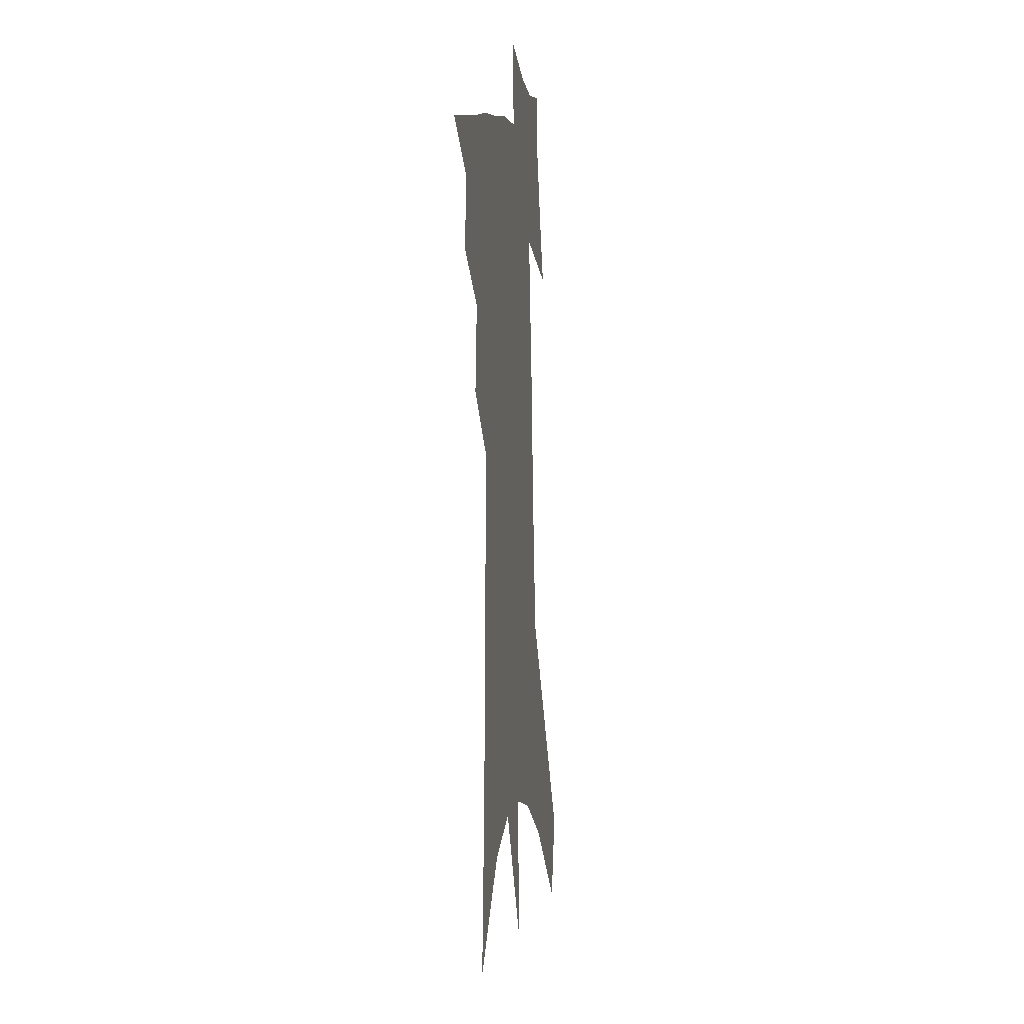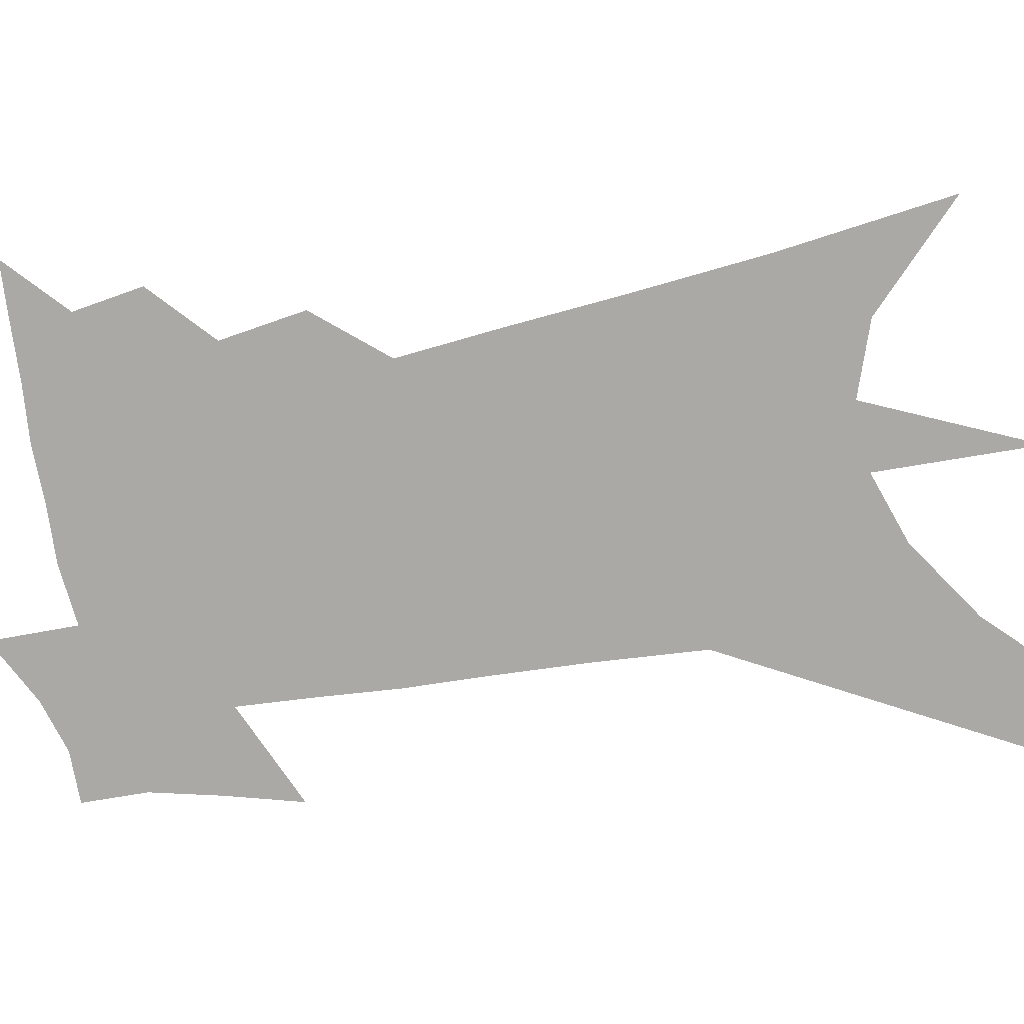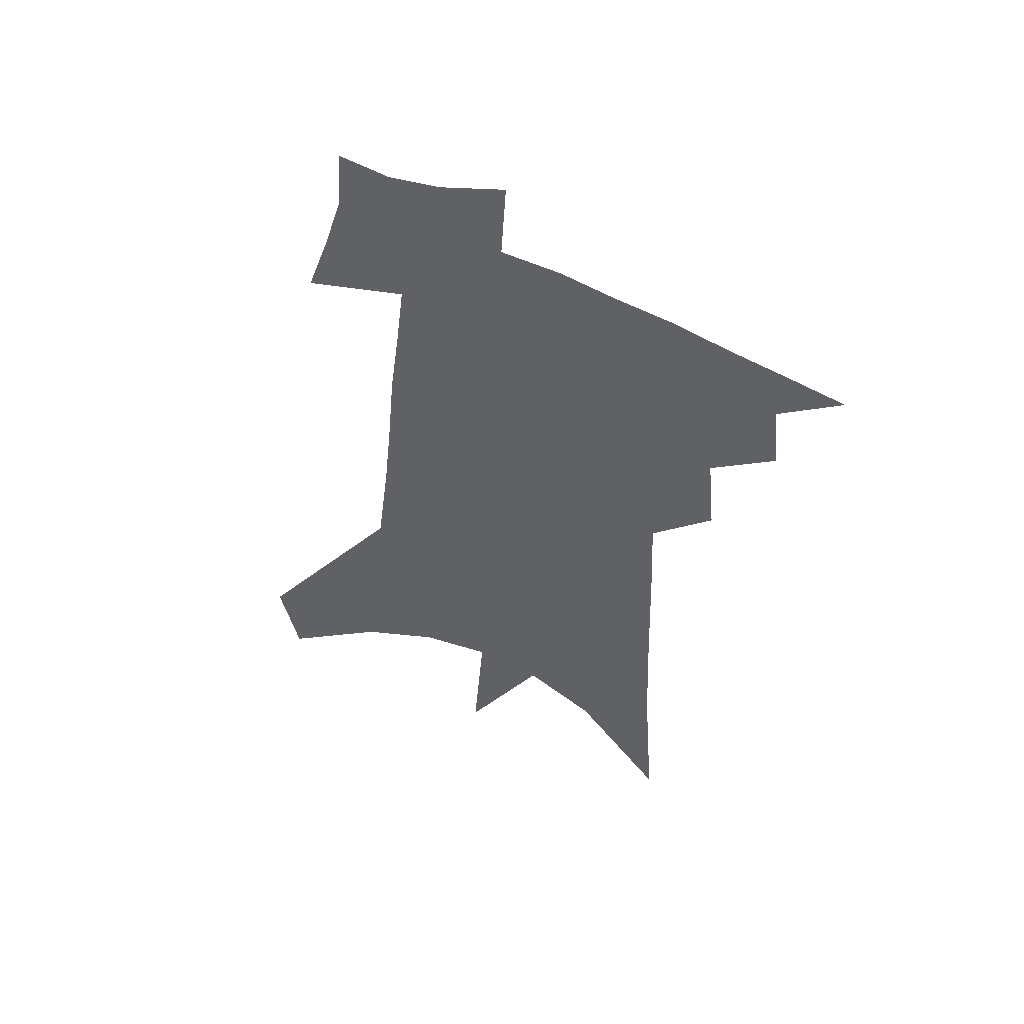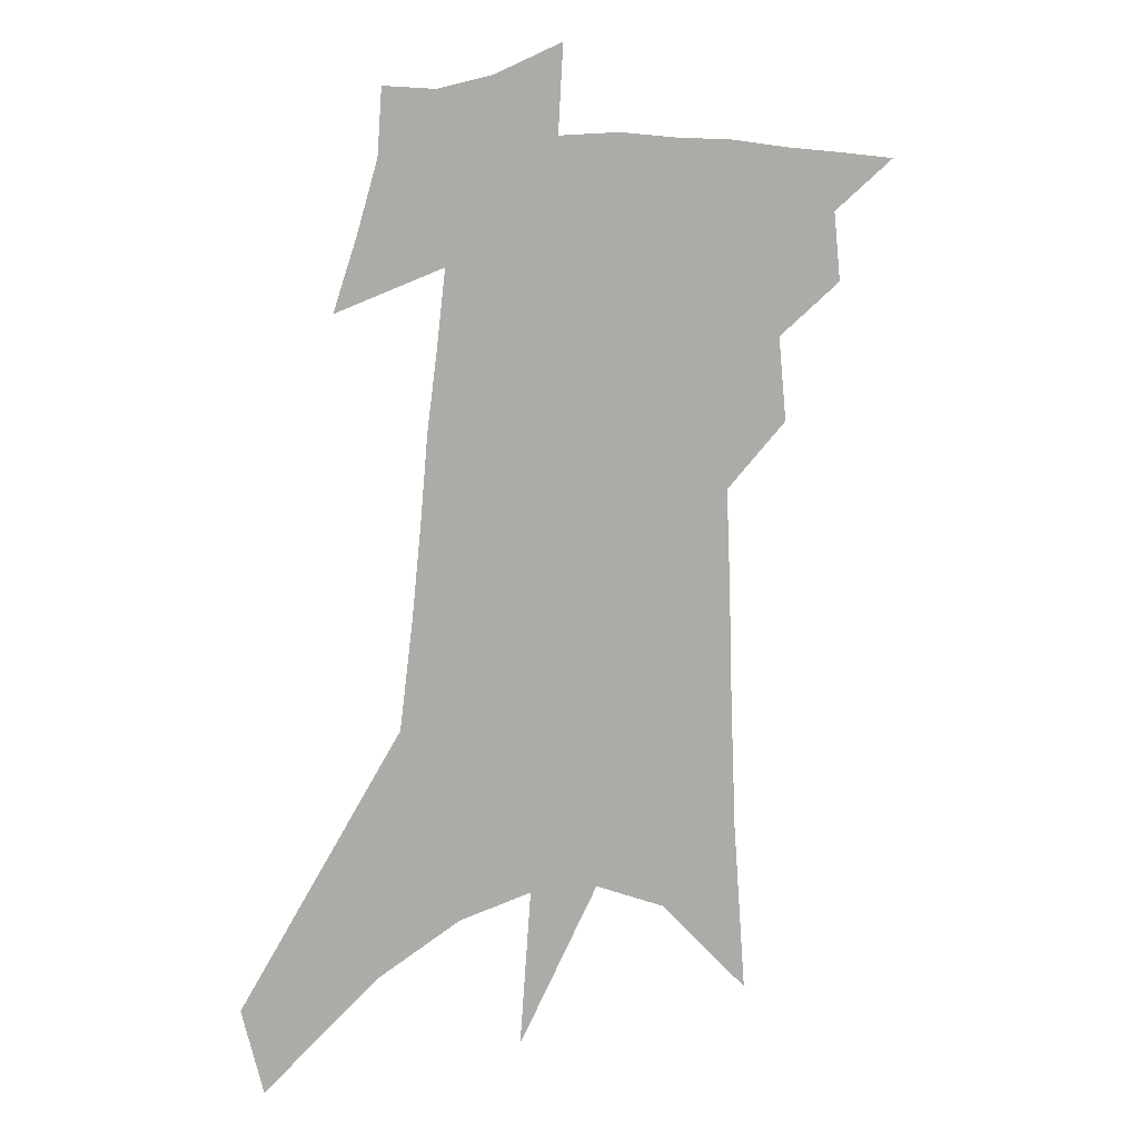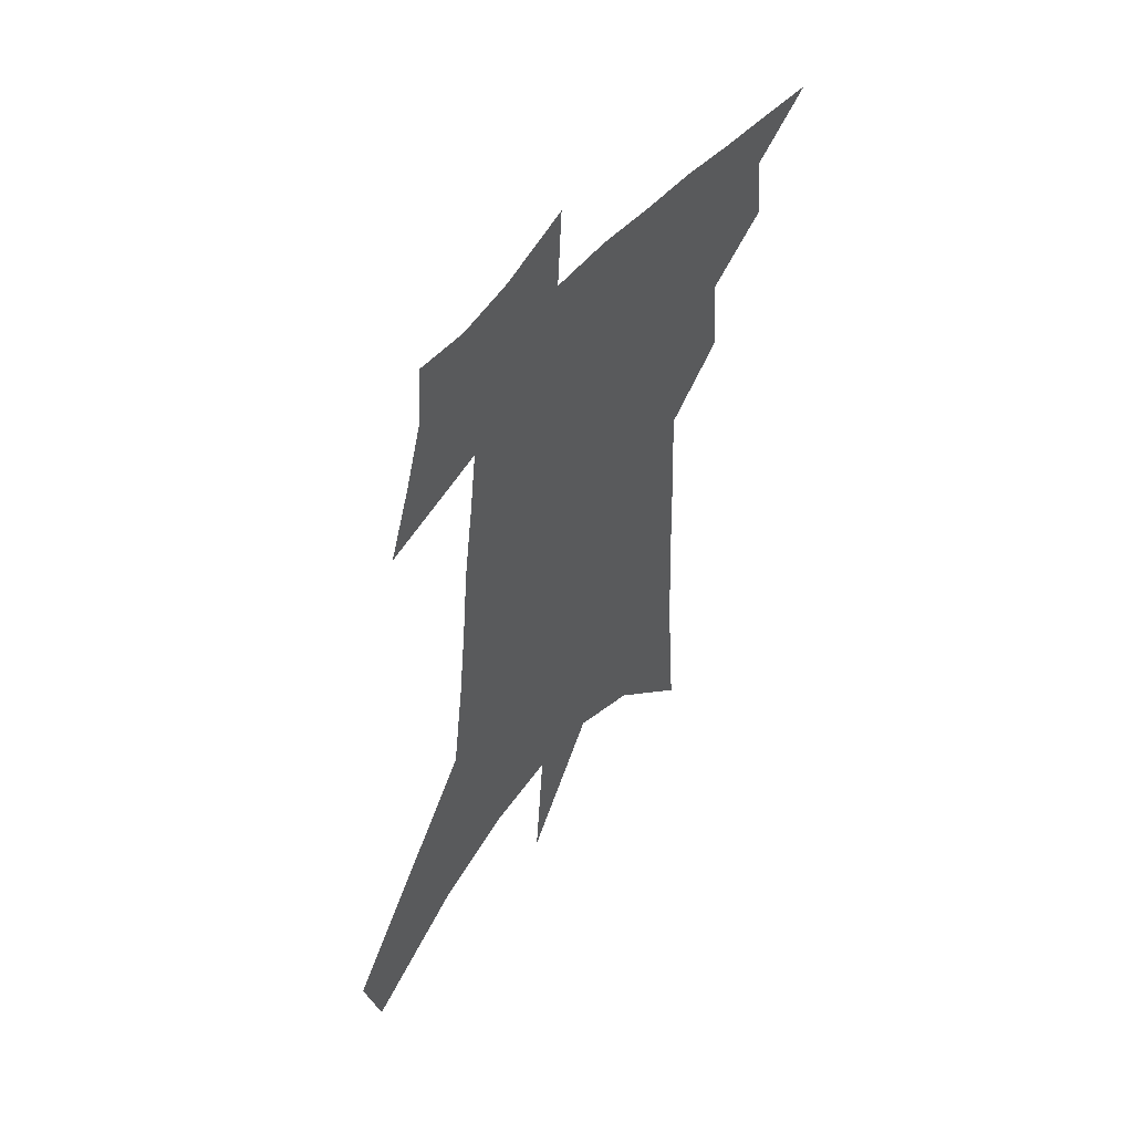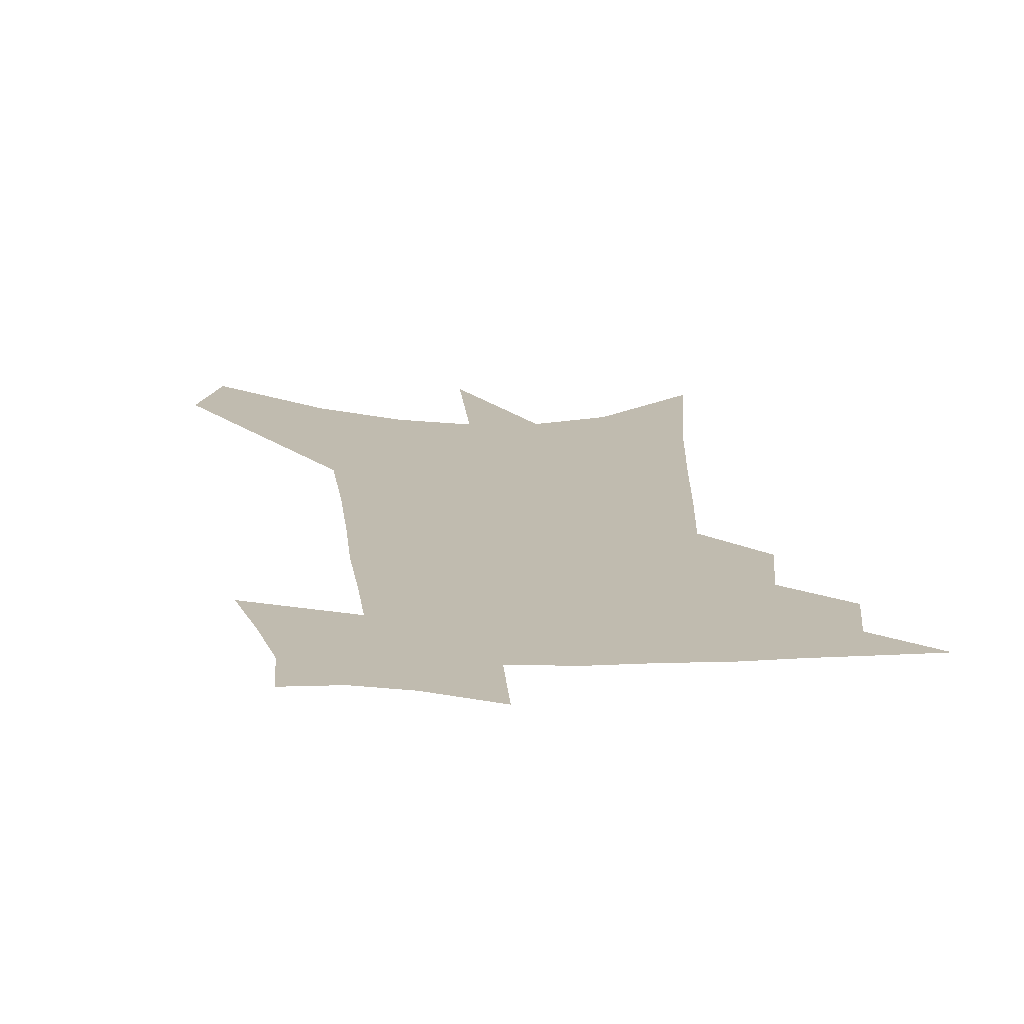
<metadata>
{"format":"obj","ext":"obj","renderer":"f3d","projection":"perspective","resolution":1024,"background":"white","views":[{"elev":4.6,"azim":-80.9,"up":"+Y"},{"elev":-75.3,"azim":-76.4,"up":"+Z"},{"elev":55.4,"azim":-152.7,"up":"+Y"},{"elev":12.0,"azim":161.7,"up":"+Y"},{"elev":54.6,"azim":130.0,"up":"+Y"},{"elev":16.2,"azim":179.4,"up":"+Z"}]}
</metadata>
<code>
v 560.6 377.5 0
v 569.3 358.4 0
v 570.5 369.4 0
v 569.6 378.5 0
v 578.2 336.5 0
v 579.5 350 0
v 580 360.8 0
v 579.9 370.4 0
v 578.9 379.4 0
v 583.8 241.7 0
v 585.8 269.6 0
v 586.7 291.4 0
v 587.3 309.7 0
v 588 326 0
v 589 340.5 0
v 589.4 352.2 0
v 589.5 362.2 0
v 589 371.3 0
v 587.9 380.7 0
v 598.4 257.5 0
v 598.2 279 0
v 598.2 298.2 0
v 598.2 315.2 0
v 598.2 329.4 0
v 598.5 342.2 0
v 598.5 353 0
v 598.6 363.2 0
v 598 372 0
v 597.3 381.1 0
v 609.8 262.2 0
v 608.9 281.6 0
v 608.3 298.2 0
v 607.9 317.2 0
v 607.6 330.1 0
v 607.5 343.3 0
v 607.4 353.9 0
v 607.4 363.7 0
v 607.2 372.5 0
v 606.3 382 0
v 622.8 236.8 0
v 620.9 262.3 0
v 619.5 283 0
v 618.4 300.7 0
v 617.5 317.2 0
v 616.8 331.5 0
v 616.5 343.1 0
v 616 354.7 0
v 616 363.9 0
v 616 372.8 0
v 616.1 381.6 0
v 615.3 395.3 0
v 632.7 259 0
v 630.6 280.3 0
v 628.8 299 0
v 627.8 314.4 0
v 626.9 328.4 0
v 626.2 340.9 0
v 625 353.4 0
v 624.5 363.7 0
v 624.4 372.6 0
v 624.9 381.1 0
v 626.2 390.5 0
v 646.4 250.8 0
v 644.1 272.1 0
v 641.9 291.1 0
v 639.7 308.8 0
v 638.2 323.9 0
v 637 337.3 0
v 635.3 350.6 0
v 634 362.3 0
v 632.8 372 0
v 633 380.4 0
v 634.9 388.5 0
v 664.8 234.2 0
v 668.1 248.2 0
v 651.2 355.9 0
v 647.3 367.7 0
v 644.1 378.6 0
v 643.3 389 0
f 3 4 1
f 6 7 2
f 2 7 3
f 7 8 3
f 3 8 4
f 8 9 4
f 14 15 5
f 5 15 6
f 15 16 6
f 6 16 7
f 16 17 7
f 7 17 8
f 17 18 8
f 8 18 9
f 18 19 9
f 10 20 11
f 20 21 11
f 11 21 12
f 21 22 12
f 12 22 13
f 22 23 13
f 13 23 14
f 23 24 14
f 14 24 15
f 24 25 15
f 15 25 16
f 25 26 16
f 16 26 17
f 26 27 17
f 17 27 18
f 27 28 18
f 18 28 19
f 28 29 19
f 20 30 21
f 30 31 21
f 21 31 22
f 31 32 22
f 22 32 23
f 32 33 23
f 23 33 24
f 33 34 24
f 24 34 25
f 34 35 25
f 25 35 26
f 35 36 26
f 26 36 27
f 36 37 27
f 27 37 28
f 37 38 28
f 28 38 29
f 38 39 29
f 40 41 30
f 30 41 31
f 41 42 31
f 31 42 32
f 42 43 32
f 32 43 33
f 43 44 33
f 33 44 34
f 44 45 34
f 34 45 35
f 45 46 35
f 35 46 36
f 46 47 36
f 36 47 37
f 47 48 37
f 37 48 38
f 48 49 38
f 38 49 39
f 49 50 39
f 41 52 42
f 52 53 42
f 42 53 43
f 53 54 43
f 43 54 44
f 54 55 44
f 44 55 45
f 55 56 45
f 45 56 46
f 56 57 46
f 46 57 47
f 57 58 47
f 47 58 48
f 58 59 48
f 48 59 49
f 59 60 49
f 49 60 50
f 60 61 50
f 50 61 51
f 61 62 51
f 52 63 53
f 63 64 53
f 53 64 54
f 64 65 54
f 54 65 55
f 65 66 55
f 55 66 56
f 66 67 56
f 56 67 57
f 67 68 57
f 57 68 58
f 68 69 58
f 58 69 59
f 69 70 59
f 59 70 60
f 70 71 60
f 60 71 61
f 71 72 61
f 61 72 62
f 72 73 62
f 63 74 64
f 74 75 64
f 64 75 65
f 70 76 71
f 76 77 71
f 71 77 72
f 77 78 72
f 72 78 73
f 78 79 73

</code>
